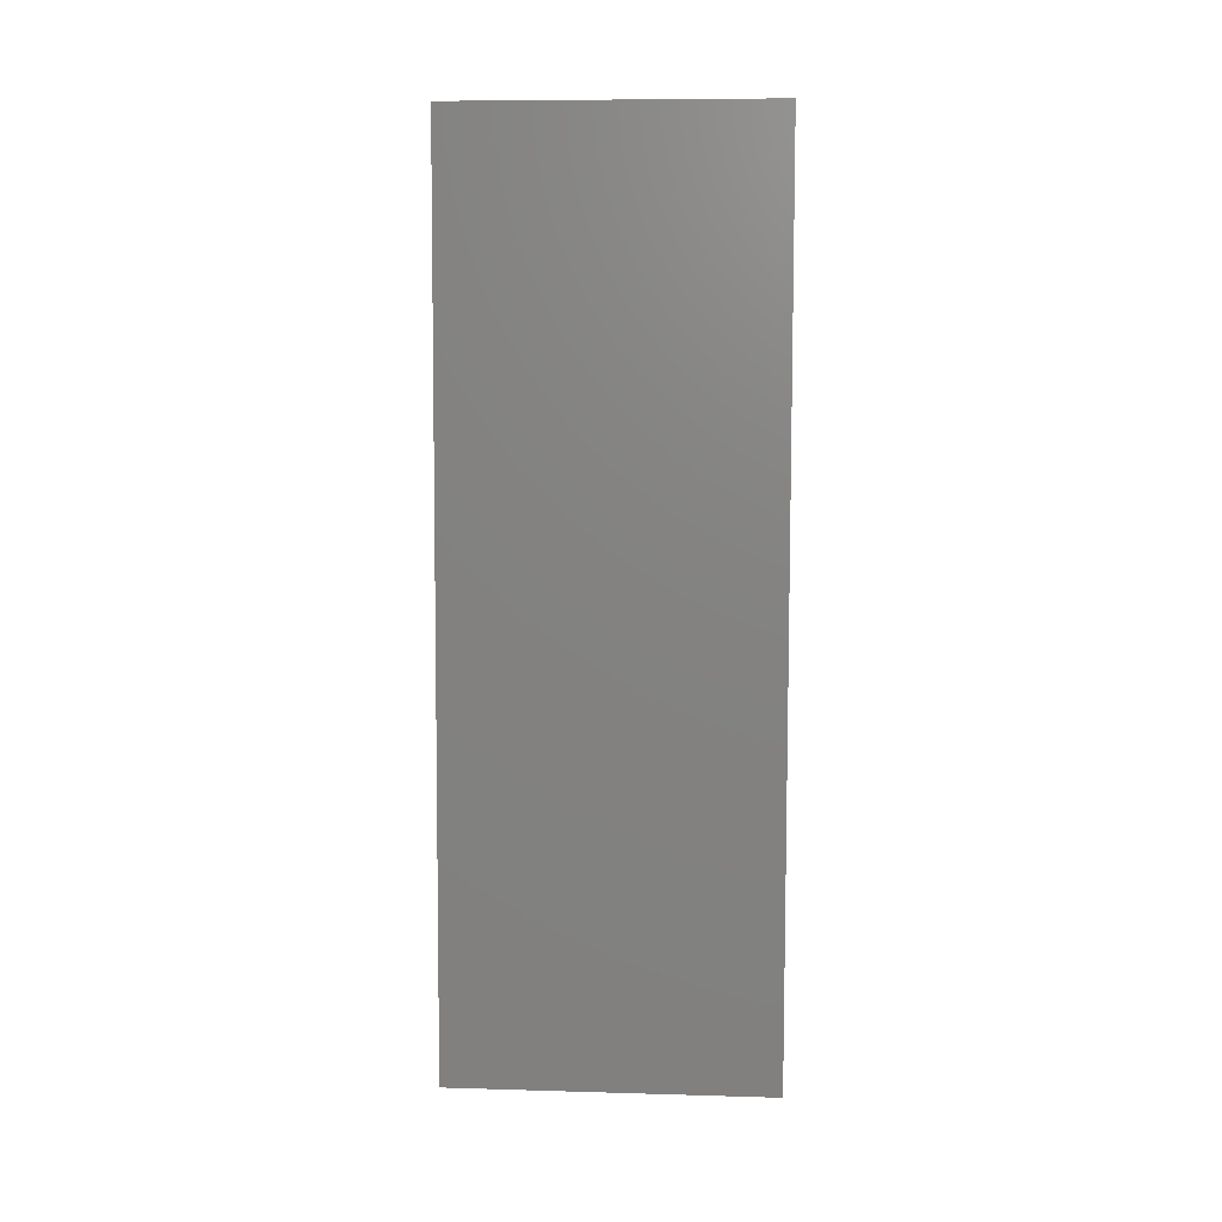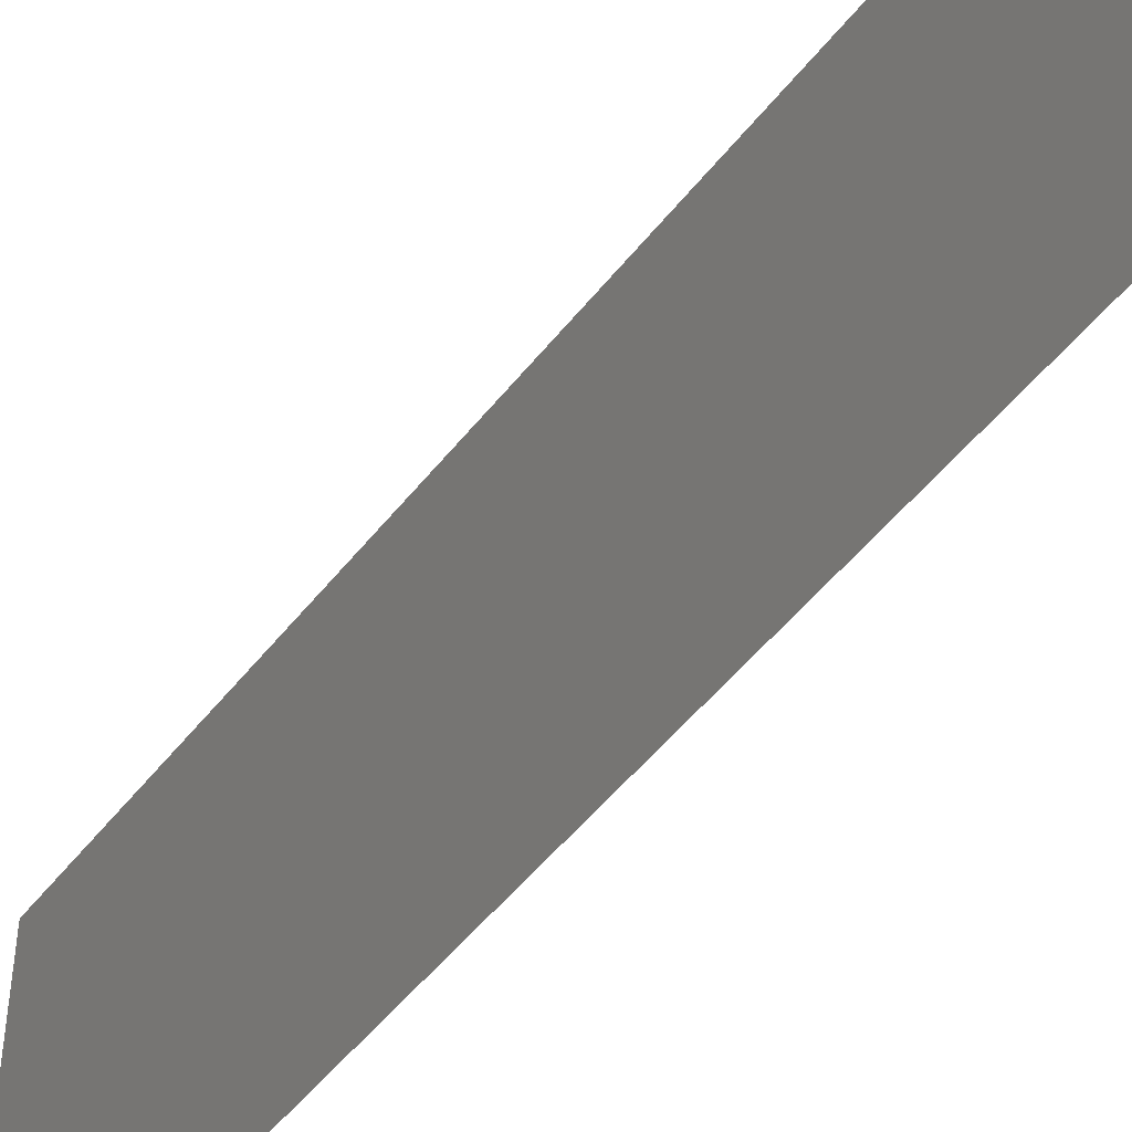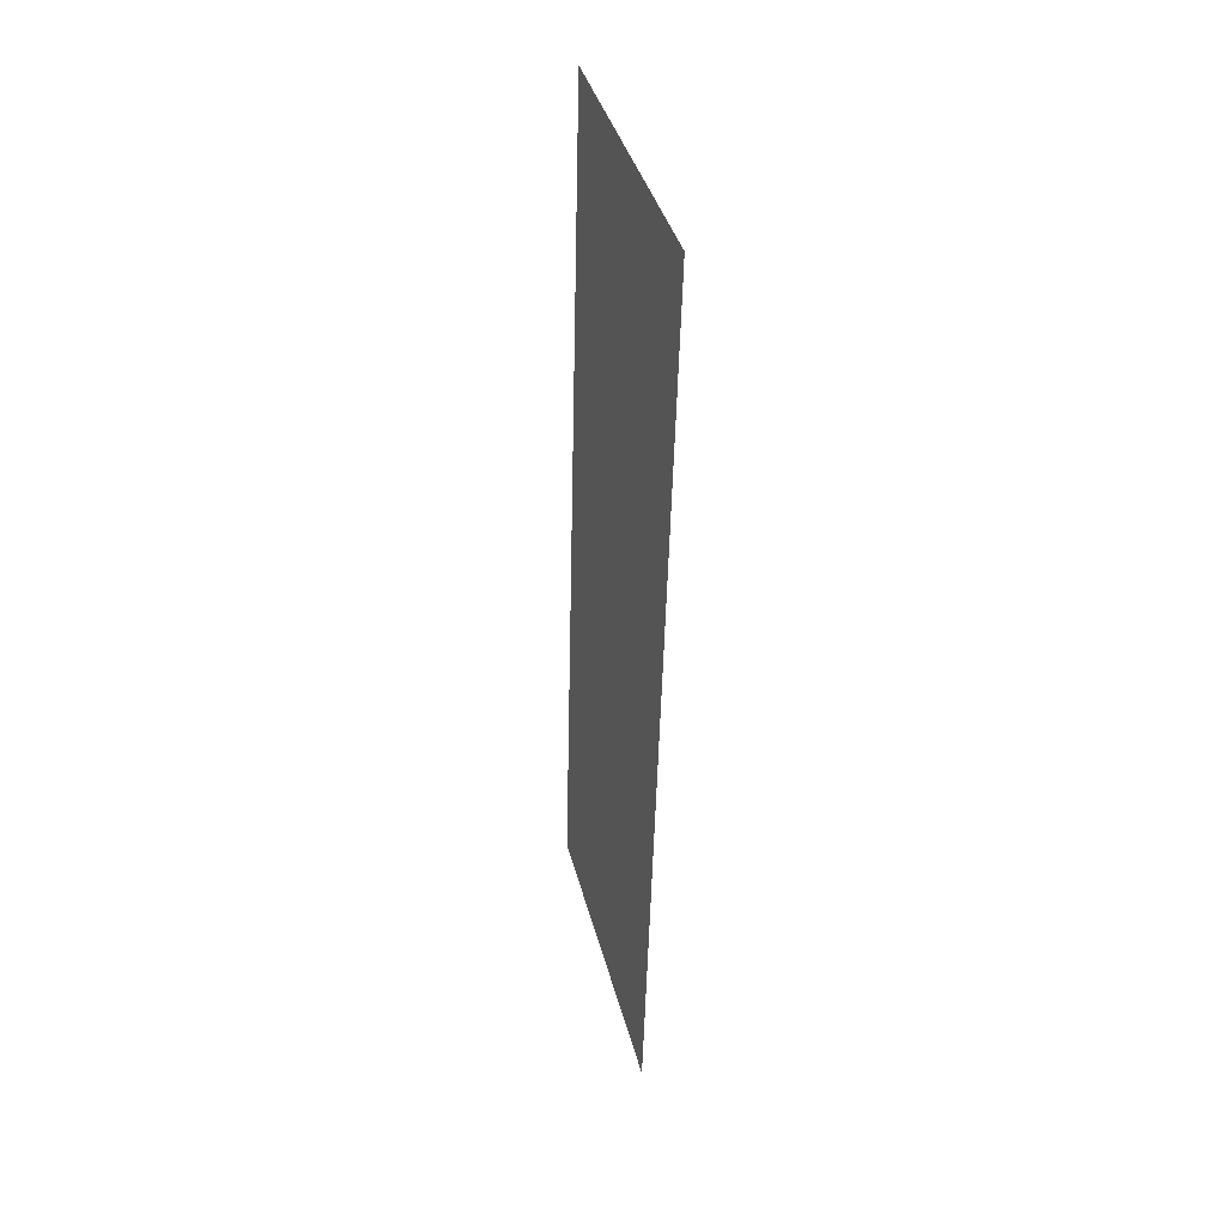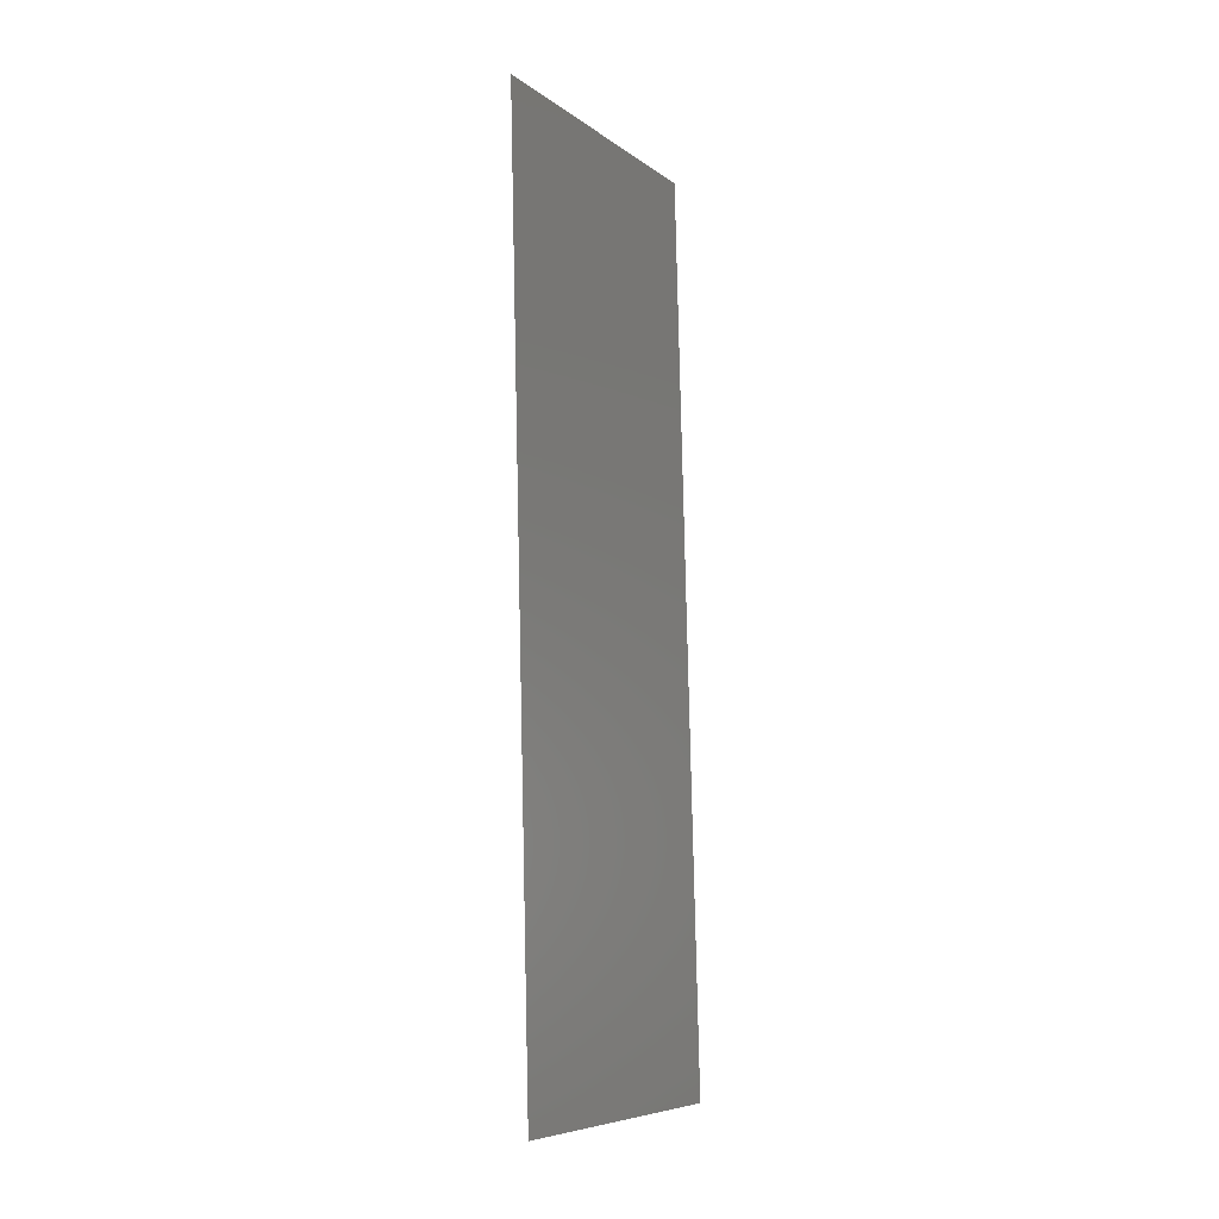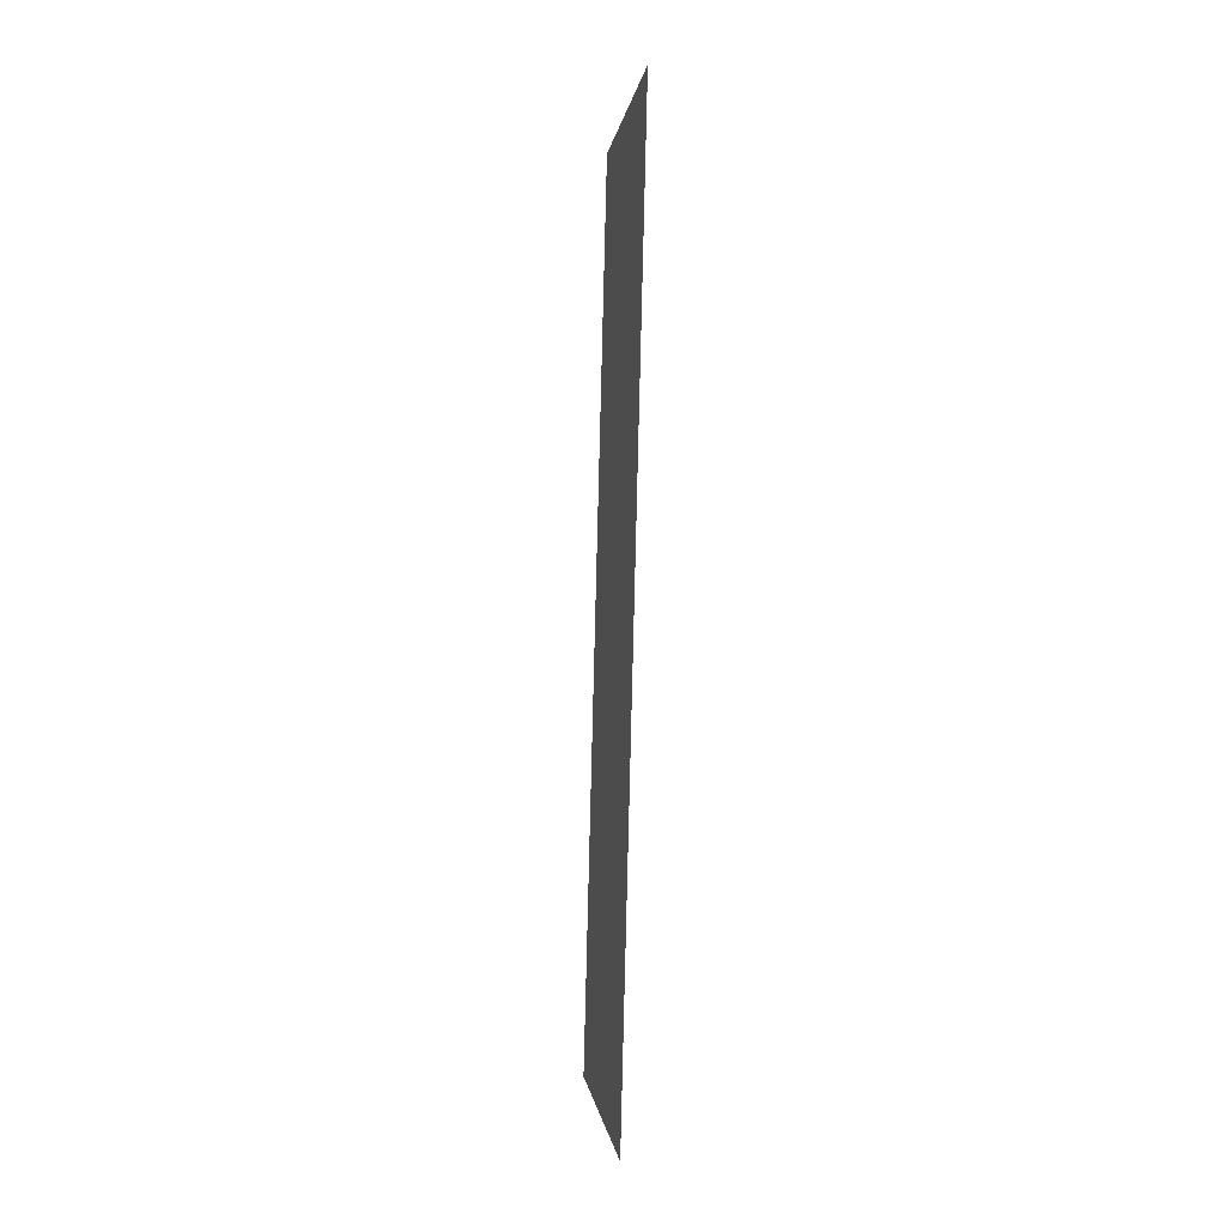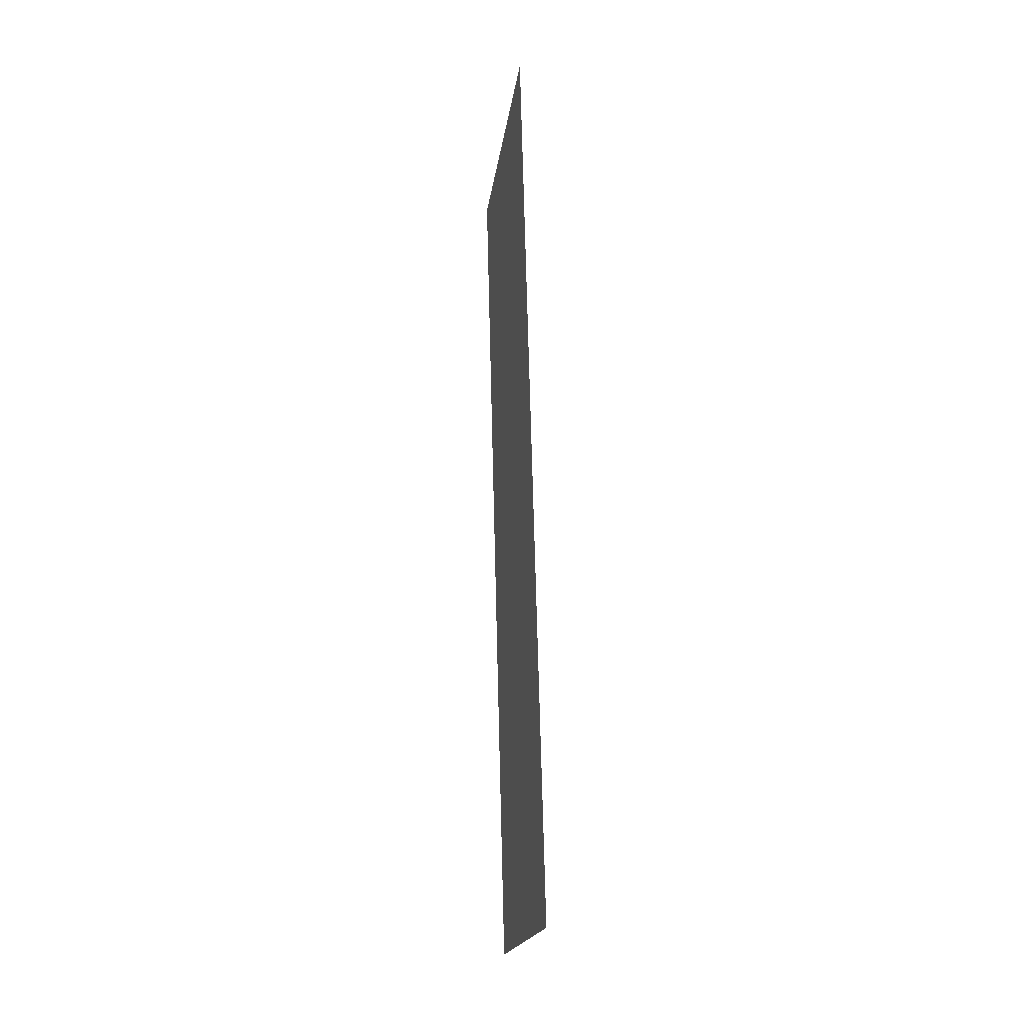
<metadata>
{"format":"stl","ext":"stl","renderer":"f3d","projection":"perspective","resolution":1024,"background":"white","views":[{"elev":8.5,"azim":-85.5,"up":"+Y"},{"elev":-49.3,"azim":142.4,"up":"+Z"},{"elev":39.0,"azim":-14.2,"up":"+Y"},{"elev":-7.5,"azim":-151.9,"up":"+Y"},{"elev":-0.4,"azim":-6.2,"up":"+Y"},{"elev":-18.7,"azim":172.9,"up":"+Y"}]}
</metadata>
<code>
# stl→obj: 21 verts, 26 faces
v 0.00886 0.03378 0.02
v 0.009034 0.04063 0.009509
v 0.009146 0.04504 0.02
v 0.008573 0.02252 0
v 0.008399 0.01567 0.01042
v 0.008287 0.01126 0
v 0.008716 0.02815 0.009989
v 0.008573 0.02252 0.02
v 0.008 0 0
v 0.008179 0.007051 0.007404
v 0.008 0 0.01
v 0.009433 0.0563 0.02
v 0.009253 0.04925 0.01259
v 0.009433 0.0563 0.01
v 0.009284 0.05047 0.005369
v 0.008148 0.005827 0.01463
v 0.00886 0.03378 0
v 0.009146 0.04504 0
v 0.008287 0.01126 0.02
v 0.009433 0.0563 0
v 0.008 0 0.02
f 1 2 3
f 4 5 6
f 1 7 2
f 8 7 1
f 9 10 11
f 12 13 14
f 4 7 5
f 5 7 8
f 3 13 12
f 6 10 9
f 2 15 13
f 5 16 10
f 17 7 4
f 2 7 17
f 18 2 17
f 19 5 8
f 18 15 2
f 19 16 5
f 20 15 18
f 21 16 19
f 2 13 3
f 5 10 6
f 14 15 20
f 11 16 21
f 13 15 14
f 10 16 11

</code>
